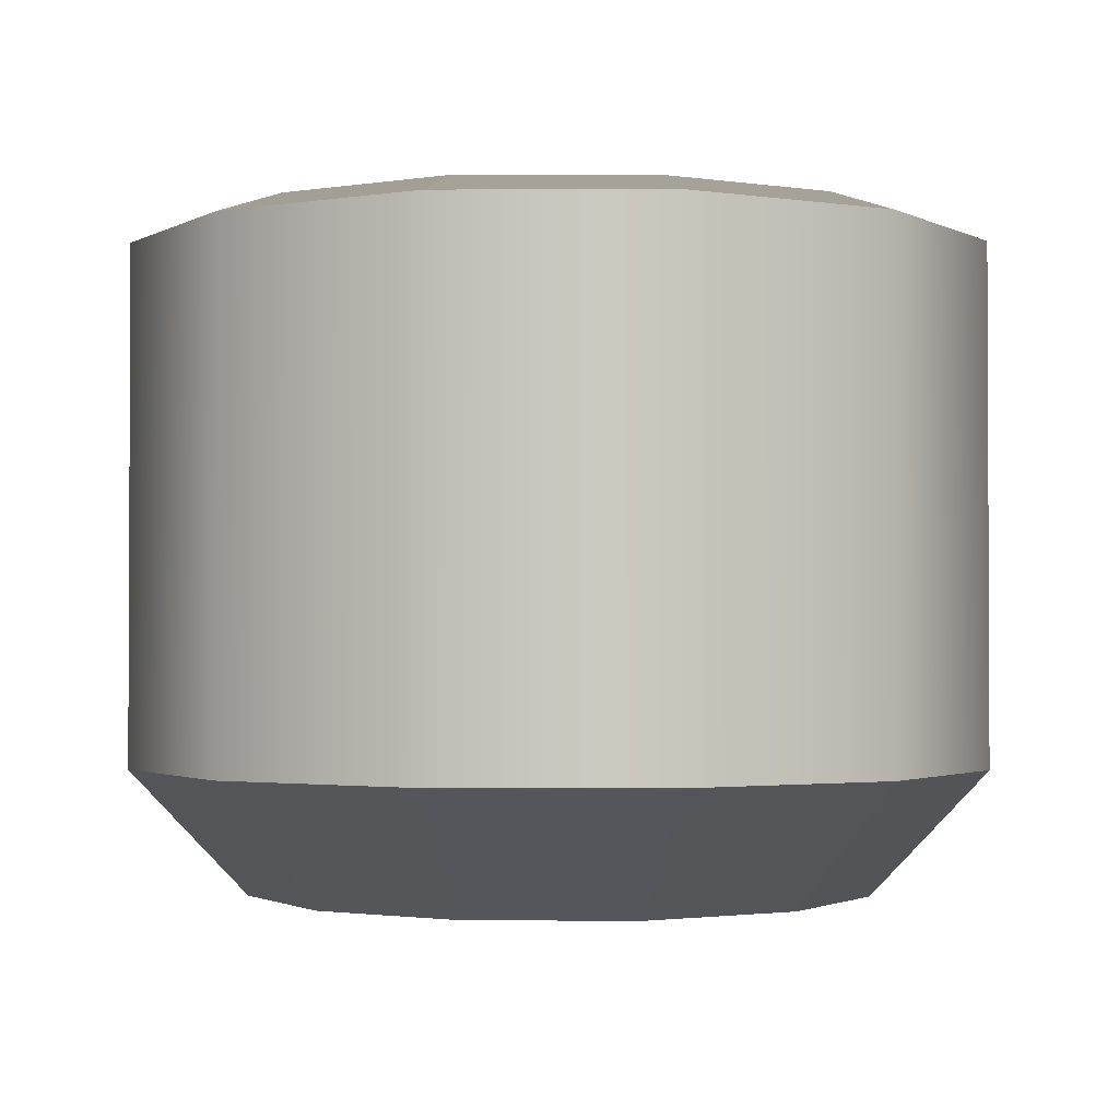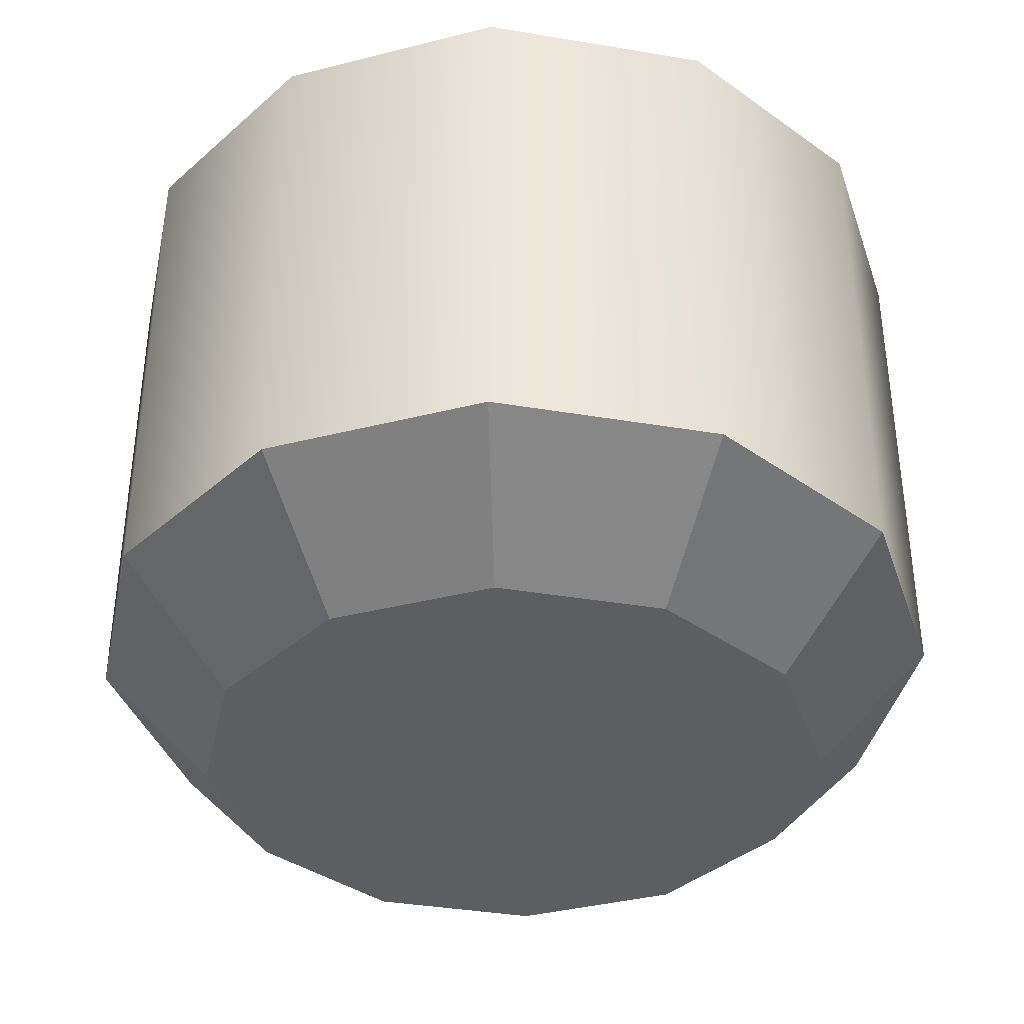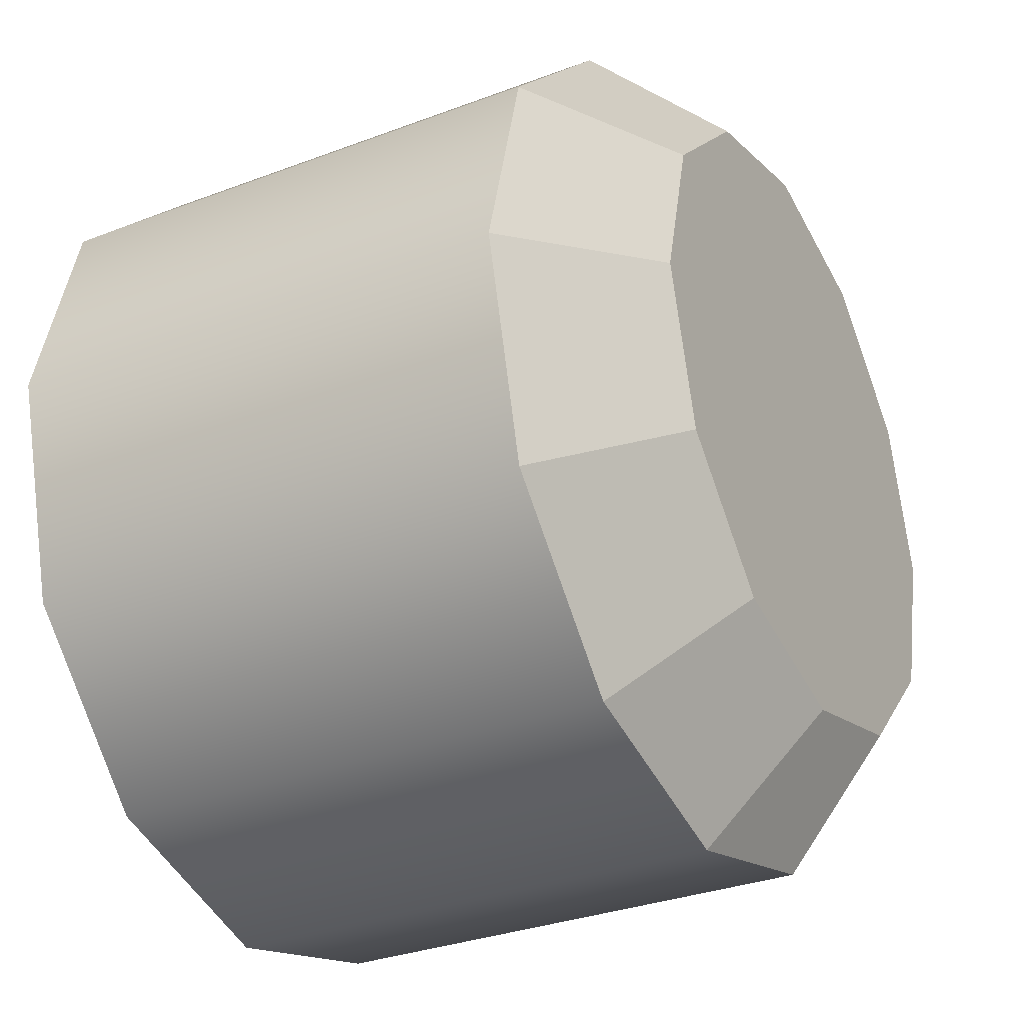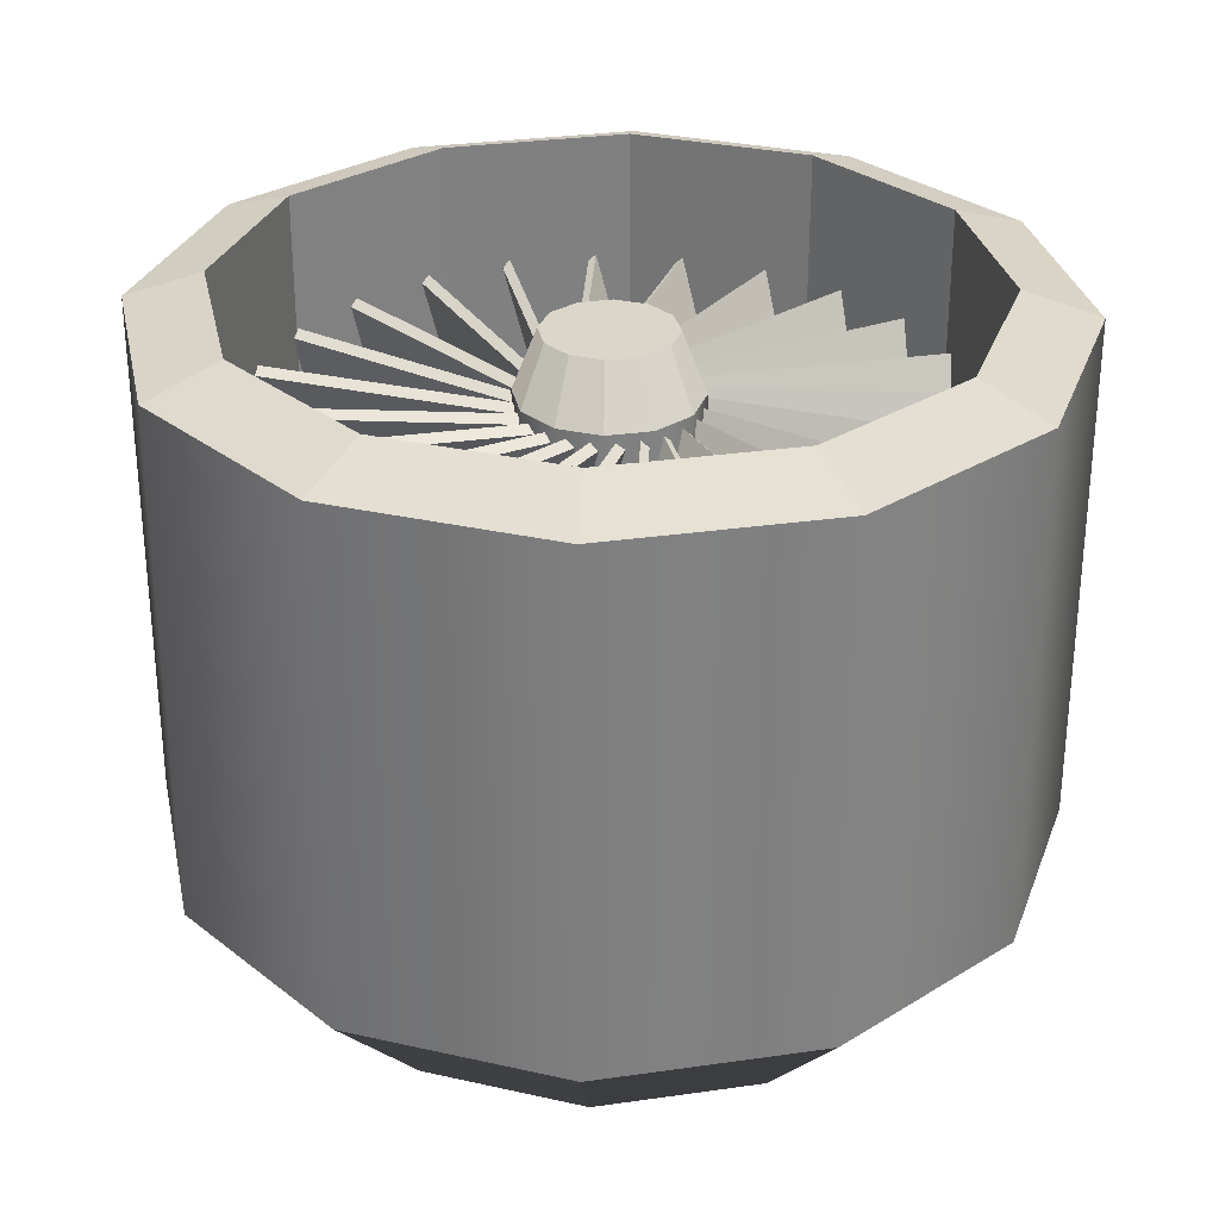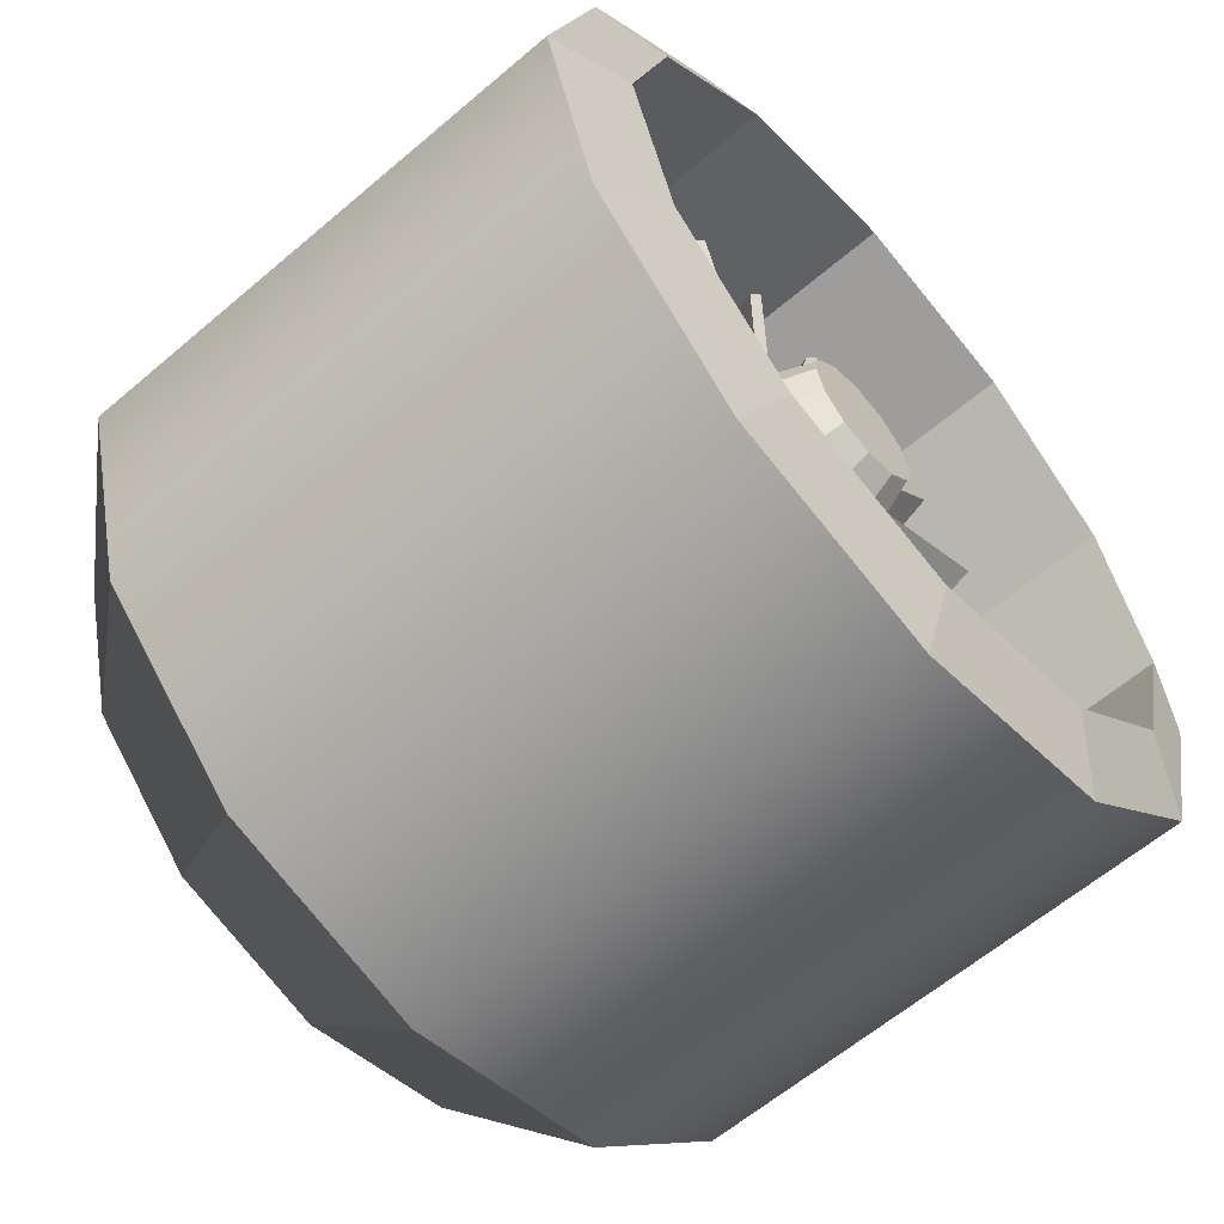
<metadata>
{"format":"obj","ext":"obj","renderer":"f3d","projection":"perspective","resolution":1024,"background":"white","views":[{"elev":-1.6,"azim":135.8,"up":"+Z"},{"elev":-37.8,"azim":-147.1,"up":"+Z"},{"elev":-31.6,"azim":118.1,"up":"+Y"},{"elev":30.1,"azim":153.2,"up":"+Z"},{"elev":-61.3,"azim":-49.0,"up":"+Y"}]}
</metadata>
<code>
v  8.74 0 -0
v  7.569 -4.37 -0
v  7.569 -4.37 -24.97
v  8.74 0 -24.97
v  4.37 -7.569 -0
v  4.37 -7.569 -24.97
v  -0 -8.74 -0
v  -0 -8.74 -24.97
v  -4.37 -7.569 -0
v  -4.37 -7.569 -24.97
v  -7.569 -4.37 -0
v  -7.569 -4.37 -24.97
v  -8.74 -0 -0
v  -8.74 0 -24.97
v  -7.569 4.37 0
v  -7.569 4.37 -24.97
v  -4.37 7.569 0
v  -4.37 7.569 -24.97
v  -0 8.74 0
v  -0 8.74 -24.97
v  4.37 7.569 0
v  4.37 7.569 -24.97
v  7.569 4.37 0
v  7.569 4.37 -24.97
v  3.184 5.515 6.073
v  5.515 -3.184 6.073
v  6.368 -0 6.073
v  5.515 3.184 6.073
v  -0 6.368 6.073
v  -3.184 5.515 6.073
v  -5.515 3.184 6.073
v  -6.368 -0 6.073
v  -5.515 -3.184 6.073
v  -3.184 -5.515 6.073
v  -0 -6.368 6.073
v  3.184 -5.515 6.073
v  2.167 -0.9391 -20.76
v  2.167 3.906 -1.552
v  32.62 3.906 -1.552
v  32.62 -0.9391 -20.76
v  2.167 -1.684 -20.03
v  32.62 -1.684 -20.03
v  32.62 3.16 -0.8217
v  2.167 3.16 -0.8217
v  2.336 -0.3464 -20.76
v  1.082 4.333 -1.552
v  30.5 12.22 -1.552
v  31.75 7.537 -20.76
v  2.529 -1.066 -20.03
v  31.95 6.817 -20.03
v  30.69 11.5 -0.8217
v  1.275 3.613 -0.8217
v  2.346 0.27 -20.76
v  -0.0765 4.466 -1.552
v  26.3 19.69 -1.552
v  28.72 15.5 -20.76
v  2.719 -0.3755 -20.03
v  29.09 14.85 -20.03
v  26.67 19.05 -0.8217
v  0.2962 3.82 -0.8217
v  2.196 0.8679 -20.76
v  -1.23 4.294 -1.552
v  20.31 25.83 -1.552
v  23.73 22.4 -20.76
v  2.723 0.3409 -20.03
v  24.26 21.88 -20.03
v  20.83 25.3 -0.8217
v  -0.7027 3.767 -0.8217
v  1.897 1.407 -20.76
v  -2.299 3.829 -1.552
v  12.93 30.21 -1.552
v  17.13 27.78 -20.76
v  2.542 1.034 -20.03
v  17.77 27.41 -20.03
v  13.57 29.83 -0.8217
v  -1.654 3.457 -0.8217
v  1.468 1.85 -20.76
v  -3.212 3.104 -1.552
v  4.671 32.52 -1.552
v  9.351 31.27 -20.76
v  2.188 1.657 -20.03
v  10.07 31.08 -20.03
v  5.391 32.33 -0.8217
v  -2.492 2.911 -0.8217
v  0.9391 2.167 -20.76
v  -3.906 2.167 -1.552
v  -3.906 32.62 -1.552
v  0.9391 32.62 -20.76
v  1.684 2.167 -20.03
v  1.684 32.62 -20.03
v  -3.16 32.62 -0.8217
v  -3.16 2.167 -0.8217
v  0.3464 2.336 -20.76
v  -4.333 1.082 -1.552
v  -12.22 30.5 -1.552
v  -7.537 31.75 -20.76
v  1.066 2.529 -20.03
v  -6.817 31.95 -20.03
v  -11.5 30.69 -0.8217
v  -3.613 1.275 -0.8217
v  -0.27 2.346 -20.76
v  -4.466 -0.0765 -1.552
v  -19.69 26.3 -1.552
v  -15.5 28.72 -20.76
v  0.3755 2.719 -20.03
v  -14.85 29.09 -20.03
v  -19.05 26.67 -0.8217
v  -3.82 0.2962 -0.8217
v  -0.8679 2.196 -20.76
v  -4.294 -1.23 -1.552
v  -25.83 20.31 -1.552
v  -22.4 23.73 -20.76
v  -0.3409 2.723 -20.03
v  -21.88 24.26 -20.03
v  -25.3 20.83 -0.8217
v  -3.767 -0.7027 -0.8217
v  -2.346 -0.27 -20.76
v  0.0765 -4.466 -1.552
v  -26.3 -19.69 -1.552
v  -28.72 -15.5 -20.76
v  -2.719 0.3754 -20.03
v  -29.09 -14.85 -20.03
v  -26.67 -19.05 -0.8217
v  -0.2961 -3.82 -0.8217
v  -1.897 -1.407 -20.76
v  2.299 -3.829 -1.552
v  -12.93 -30.21 -1.552
v  -17.13 -27.78 -20.76
v  -2.542 -1.034 -20.03
v  -17.77 -27.41 -20.03
v  -13.57 -29.83 -0.8217
v  1.654 -3.457 -0.8217
v  -0.9391 -2.167 -20.76
v  3.906 -2.167 -1.552
v  3.906 -32.62 -1.552
v  -0.9391 -32.62 -20.76
v  -1.684 -2.167 -20.03
v  -1.684 -32.62 -20.03
v  3.16 -32.62 -0.8217
v  3.16 -2.167 -0.8217
v  0.868 -2.196 -20.76
v  4.294 1.23 -1.552
v  25.83 -20.31 -1.552
v  22.4 -23.73 -20.76
v  0.341 -2.723 -20.03
v  21.88 -24.26 -20.03
v  25.3 -20.83 -0.8217
v  3.767 0.7027 -0.8217
v  1.85 -1.468 -20.76
v  3.104 3.212 -1.552
v  32.52 -4.671 -1.552
v  31.27 -9.351 -20.76
v  1.657 -2.188 -20.03
v  31.08 -10.07 -20.03
v  32.33 -5.391 -0.8217
v  2.911 2.492 -0.8217
v  0.27 -2.346 -20.76
v  4.466 0.0765 -1.552
v  19.69 -26.3 -1.552
v  15.5 -28.72 -20.76
v  -0.3754 -2.719 -20.03
v  14.85 -29.09 -20.03
v  19.05 -26.67 -0.8217
v  3.82 -0.2962 -0.8217
v  42.98 0 -42.91
v  37.22 21.49 -42.91
v  37.22 21.49 8.161
v  42.98 0 8.161
v  21.49 37.22 -42.91
v  21.49 37.22 8.161
v  -0 42.98 -42.91
v  -0 42.98 8.161
v  -21.49 37.22 -42.91
v  -21.49 37.22 8.161
v  -37.22 21.49 -42.91
v  -37.22 21.49 8.161
v  -42.98 0 -42.91
v  -42.98 0 8.161
v  -37.22 -21.49 -42.91
v  -37.22 -21.49 8.161
v  -21.49 -37.22 -42.91
v  -21.49 -37.22 8.161
v  -0 -42.98 -42.91
v  -0 -42.98 8.161
v  21.49 -37.22 -42.91
v  21.49 -37.22 8.161
v  37.22 -21.49 -42.91
v  37.22 -21.49 8.161
v  15.66 -27.12 -55.33
v  27.12 15.66 -55.33
v  31.32 0 -55.33
v  27.12 -15.66 -55.33
v  -30.73 -17.74 -27.05
v  -17.74 -30.73 -27.05
v  30.73 -17.74 -27.05
v  35.48 0 -27.05
v  -0 -31.32 -55.33
v  -15.66 -27.12 -55.33
v  -27.12 -15.66 -55.33
v  -31.32 0 -55.33
v  -27.12 15.66 -55.33
v  -15.66 27.12 -55.33
v  -0 31.32 -55.33
v  15.66 27.12 -55.33
v  30.73 17.74 10.69
v  35.48 0 10.69
v  17.74 30.73 10.69
v  -0 35.48 10.69
v  -17.74 30.73 10.69
v  -30.73 17.74 10.69
v  -35.48 0 10.69
v  -30.73 -17.74 10.69
v  -17.74 -30.73 10.69
v  -0 -35.48 10.69
v  17.74 -30.73 10.69
v  30.73 -17.74 10.69
v  30.73 17.74 -27.05
v  17.74 30.73 -27.05
v  -0 35.48 -27.05
v  -17.74 30.73 -27.05
v  -30.73 17.74 -27.05
v  -35.48 0 -27.05
v  -0 -35.48 -27.05
v  17.74 -30.73 -27.05
v  -1.468 -1.85 -20.76
v  3.212 -3.104 -1.552
v  -4.671 -32.52 -1.552
v  -9.351 -31.27 -20.76
v  -2.188 -1.657 -20.03
v  -10.07 -31.08 -20.03
v  -5.391 -32.33 -0.8217
v  2.492 -2.911 -0.8217
v  -2.196 -0.868 -20.76
v  1.23 -4.294 -1.552
v  -20.31 -25.83 -1.552
v  -23.73 -22.4 -20.76
v  -2.723 -0.341 -20.03
v  -24.26 -21.88 -20.03
v  -20.83 -25.3 -0.8217
v  0.7027 -3.767 -0.8217
v  -1.85 1.468 -20.76
v  -3.104 -3.212 -1.552
v  -32.52 4.671 -1.552
v  -31.27 9.351 -20.76
v  -1.657 2.188 -20.03
v  -31.08 10.07 -20.03
v  -32.33 5.391 -0.8217
v  -2.911 -2.492 -0.8217
v  -1.407 1.897 -20.76
v  -3.829 -2.299 -1.552
v  -30.21 12.93 -1.552
v  -27.78 17.12 -20.76
v  -1.034 2.542 -20.03
v  -27.41 17.77 -20.03
v  -29.83 13.57 -0.8217
v  -3.457 -1.654 -0.8217
v  -2.167 0.9391 -20.76
v  -2.167 -3.906 -1.552
v  -32.62 -3.906 -1.552
v  -32.62 0.9391 -20.76
v  -2.167 1.684 -20.03
v  -32.62 1.684 -20.03
v  -32.62 -3.16 -0.8217
v  -2.167 -3.16 -0.8217
v  -2.336 0.3464 -20.76
v  -1.082 -4.333 -1.552
v  -30.5 -12.22 -1.552
v  -31.75 -7.537 -20.76
v  -2.529 1.066 -20.03
v  -31.95 -6.817 -20.03
v  -30.69 -11.5 -0.8217
v  -1.275 -3.613 -0.8217
v  -0.3464 -2.336 -20.76
v  4.333 -1.082 -1.552
v  12.22 -30.5 -1.552
v  7.537 -31.75 -20.76
v  -1.066 -2.529 -20.03
v  6.817 -31.95 -20.03
v  11.5 -30.69 -0.8217
v  3.613 -1.275 -0.8217
v  1.407 -1.897 -20.76
v  3.829 2.299 -1.552
v  30.21 -12.93 -1.552
v  27.78 -17.13 -20.76
v  1.034 -2.542 -20.03
v  27.41 -17.77 -20.03
v  29.83 -13.57 -0.8217
v  3.457 1.654 -0.8217
g turbine
f 1 2 3 4
f 2 5 6 3
f 5 7 8 6
f 7 9 10 8
f 9 11 12 10
f 11 13 14 12
f 13 15 16 14
f 15 17 18 16
f 17 19 20 18
f 19 21 22 20
f 21 23 24 22
f 23 1 4 24
f 25 26 27 28
f 2 1 27 26
f 1 23 28 27
f 23 21 25 28
f 21 19 29 25
f 19 17 30 29
f 17 15 31 30
f 15 13 32 31
f 13 11 33 32
f 11 9 34 33
f 9 7 35 34
f 7 5 36 35
f 5 2 26 36
f 29 36 26 25
f 30 35 36 29
f 31 34 35 30
f 32 33 34 31
f 37 38 39 40
f 41 42 43 44
f 37 40 42 41
f 40 39 43 42
f 39 38 44 43
f 38 37 41 44
f 45 46 47 48
f 49 50 51 52
f 45 48 50 49
f 48 47 51 50
f 47 46 52 51
f 46 45 49 52
f 53 54 55 56
f 57 58 59 60
f 53 56 58 57
f 56 55 59 58
f 55 54 60 59
f 54 53 57 60
f 61 62 63 64
f 65 66 67 68
f 61 64 66 65
f 64 63 67 66
f 63 62 68 67
f 62 61 65 68
f 69 70 71 72
f 73 74 75 76
f 69 72 74 73
f 72 71 75 74
f 71 70 76 75
f 70 69 73 76
f 77 78 79 80
f 81 82 83 84
f 77 80 82 81
f 80 79 83 82
f 79 78 84 83
f 78 77 81 84
f 85 86 87 88
f 89 90 91 92
f 85 88 90 89
f 88 87 91 90
f 87 86 92 91
f 86 85 89 92
f 93 94 95 96
f 97 98 99 100
f 93 96 98 97
f 96 95 99 98
f 95 94 100 99
f 94 93 97 100
f 101 102 103 104
f 105 106 107 108
f 101 104 106 105
f 104 103 107 106
f 103 102 108 107
f 102 101 105 108
f 109 110 111 112
f 113 114 115 116
f 109 112 114 113
f 112 111 115 114
f 111 110 116 115
f 110 109 113 116
f 117 118 119 120
f 121 122 123 124
f 117 120 122 121
f 120 119 123 122
f 119 118 124 123
f 118 117 121 124
f 125 126 127 128
f 129 130 131 132
f 125 128 130 129
f 128 127 131 130
f 127 126 132 131
f 126 125 129 132
f 133 134 135 136
f 137 138 139 140
f 133 136 138 137
f 136 135 139 138
f 135 134 140 139
f 134 133 137 140
f 141 142 143 144
f 145 146 147 148
f 141 144 146 145
f 144 143 147 146
f 143 142 148 147
f 142 141 145 148
f 149 150 151 152
f 153 154 155 156
f 149 152 154 153
f 152 151 155 154
f 151 150 156 155
f 150 149 153 156
f 157 158 159 160
f 161 162 163 164
f 157 160 162 161
f 160 159 163 162
f 159 158 164 163
f 158 157 161 164
f 165 166 167 168
f 166 169 170 167
f 169 171 172 170
f 171 173 174 172
f 173 175 176 174
f 175 177 178 176
f 177 179 180 178
f 179 181 182 180
f 181 183 184 182
f 183 185 186 184
f 185 187 188 186
f 187 165 168 188
f 189 190 191 192
f 193 194 195 196
f 166 165 191 190
f 165 187 192 191
f 187 185 189 192
f 185 183 197 189
f 183 181 198 197
f 181 179 199 198
f 179 177 200 199
f 177 175 201 200
f 175 173 202 201
f 173 171 203 202
f 171 169 204 203
f 169 166 190 204
f 168 167 205 206
f 167 170 207 205
f 170 172 208 207
f 172 174 209 208
f 174 176 210 209
f 176 178 211 210
f 178 180 212 211
f 180 182 213 212
f 182 184 214 213
f 184 186 215 214
f 186 188 216 215
f 188 168 206 216
f 206 205 217 196
f 205 207 218 217
f 207 208 219 218
f 208 209 220 219
f 209 210 221 220
f 210 211 222 221
f 211 212 193 222
f 212 213 194 193
f 213 214 223 194
f 214 215 224 223
f 215 216 195 224
f 216 206 196 195
f 219 220 221 218
f 218 221 222 217
f 217 222 193 196
f 223 224 195 194
f 197 204 190 189
f 198 203 204 197
f 199 202 203 198
f 200 201 202 199
f 225 226 227 228
f 229 230 231 232
f 225 228 230 229
f 228 227 231 230
f 227 226 232 231
f 226 225 229 232
f 233 234 235 236
f 237 238 239 240
f 233 236 238 237
f 236 235 239 238
f 235 234 240 239
f 234 233 237 240
f 241 242 243 244
f 245 246 247 248
f 241 244 246 245
f 244 243 247 246
f 243 242 248 247
f 242 241 245 248
f 249 250 251 252
f 253 254 255 256
f 249 252 254 253
f 252 251 255 254
f 251 250 256 255
f 250 249 253 256
f 257 258 259 260
f 261 262 263 264
f 257 260 262 261
f 260 259 263 262
f 259 258 264 263
f 258 257 261 264
f 265 266 267 268
f 269 270 271 272
f 265 268 270 269
f 268 267 271 270
f 267 266 272 271
f 266 265 269 272
f 273 274 275 276
f 277 278 279 280
f 273 276 278 277
f 276 275 279 278
f 275 274 280 279
f 274 273 277 280
f 281 282 283 284
f 285 286 287 288
f 281 284 286 285
f 284 283 287 286
f 283 282 288 287
f 282 281 285 288

</code>
